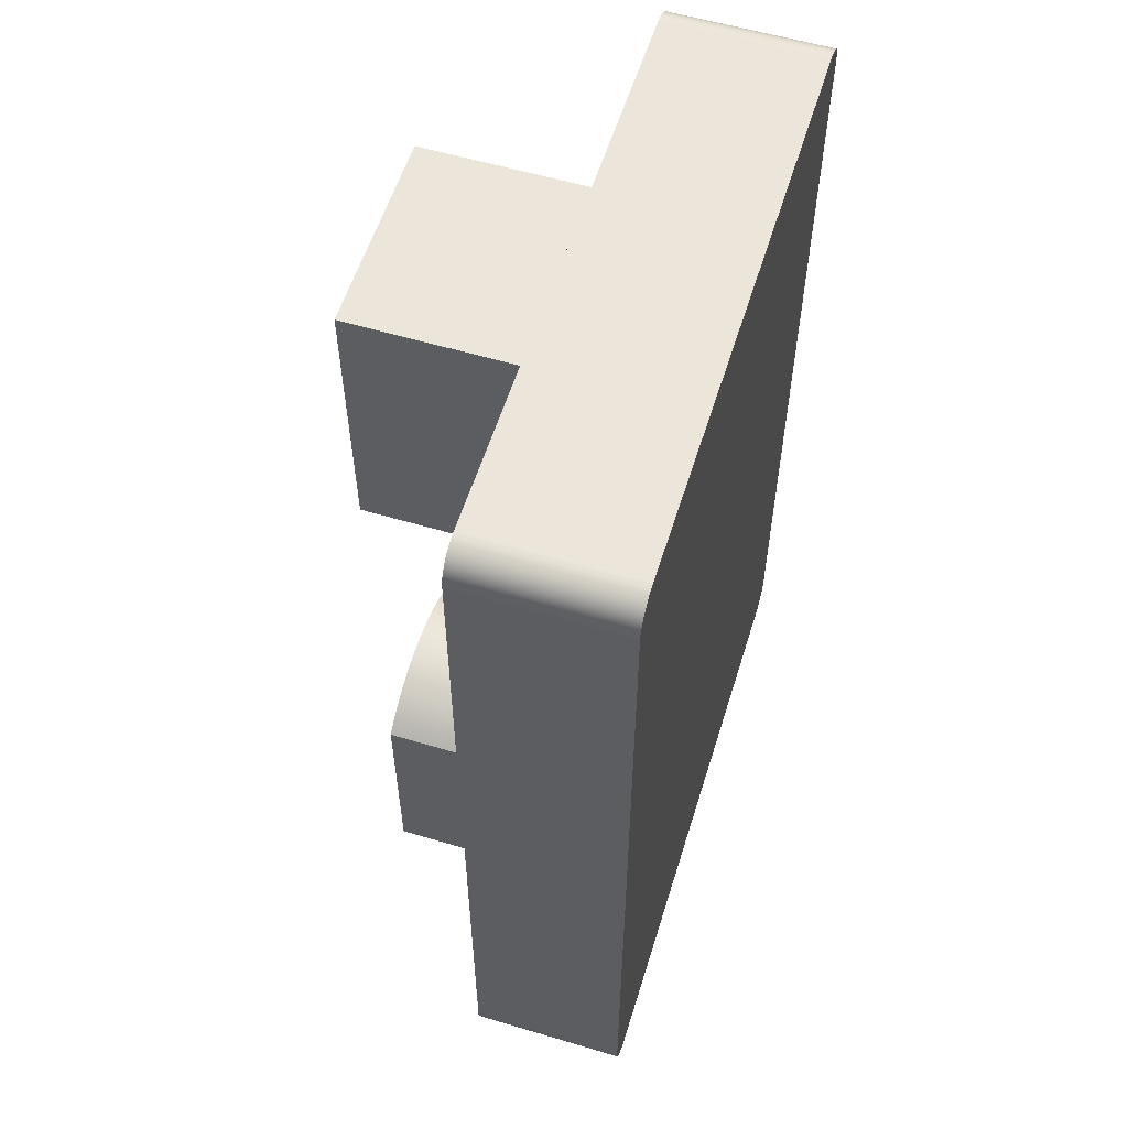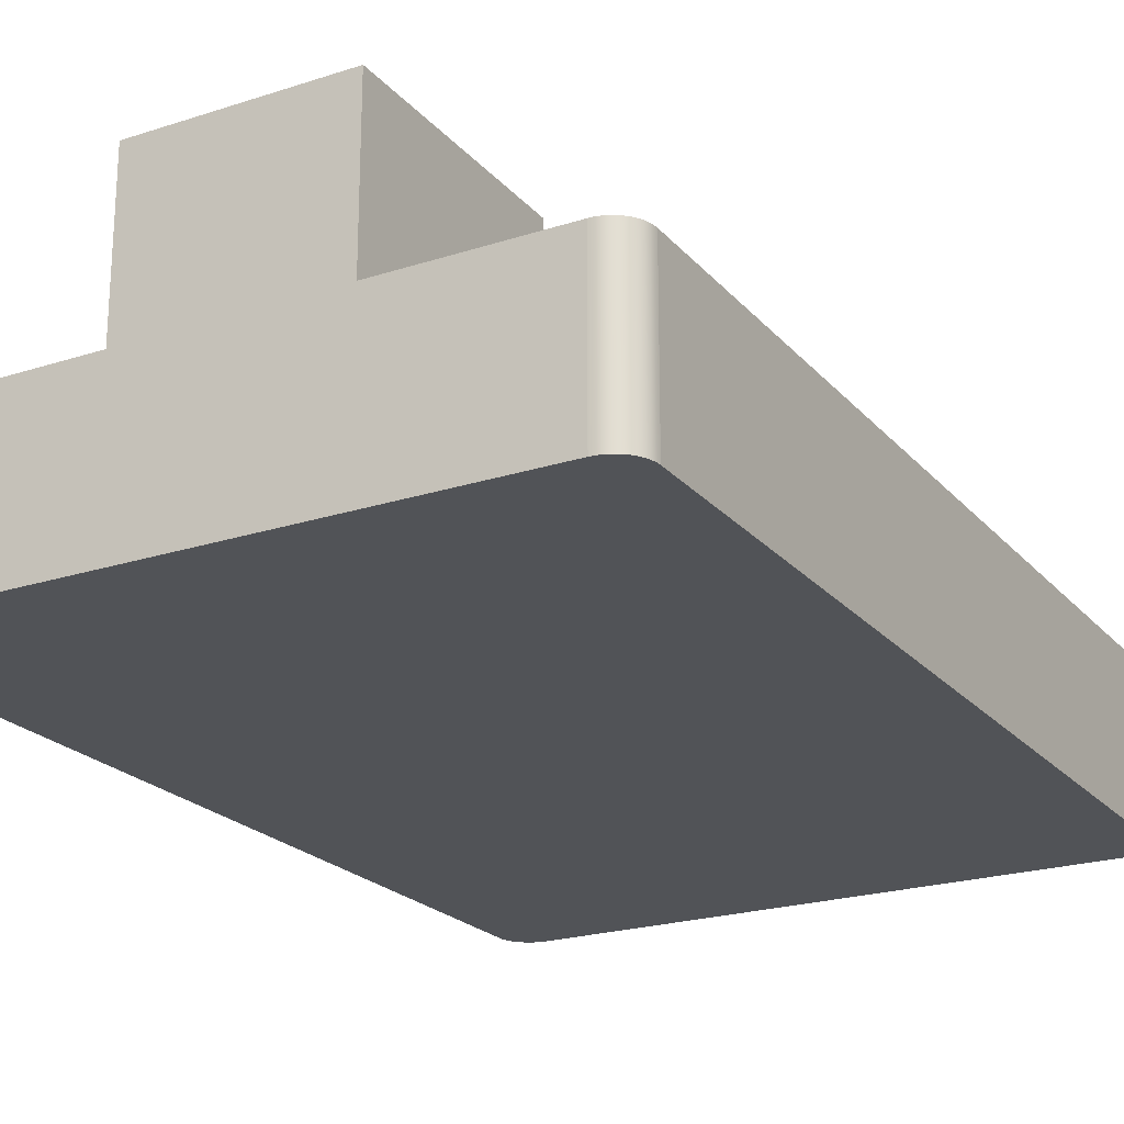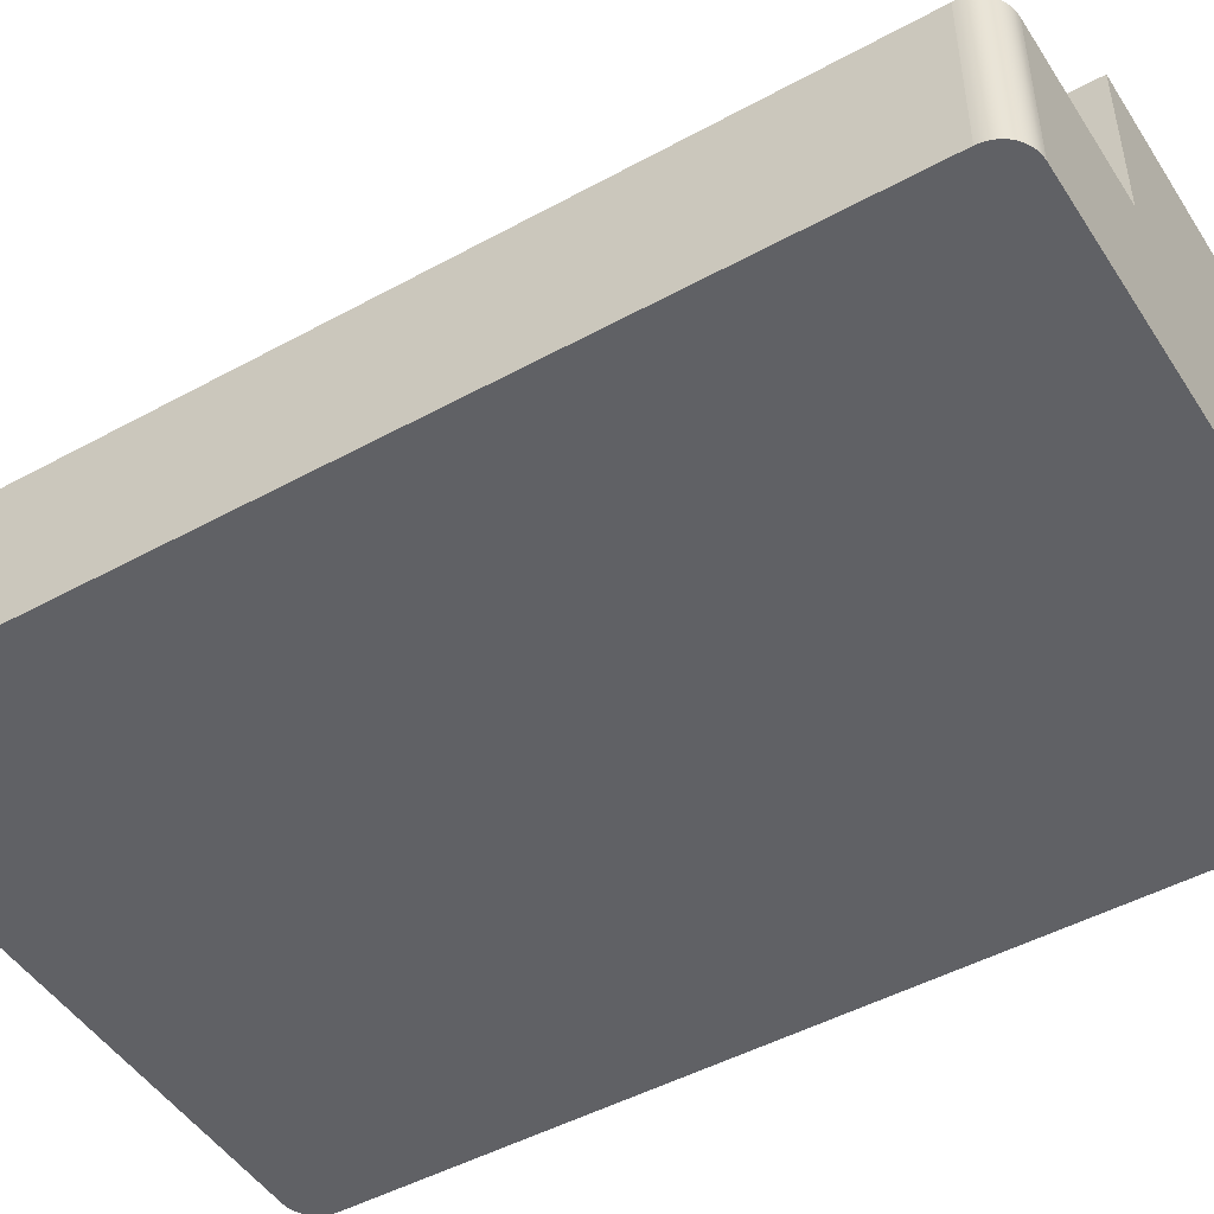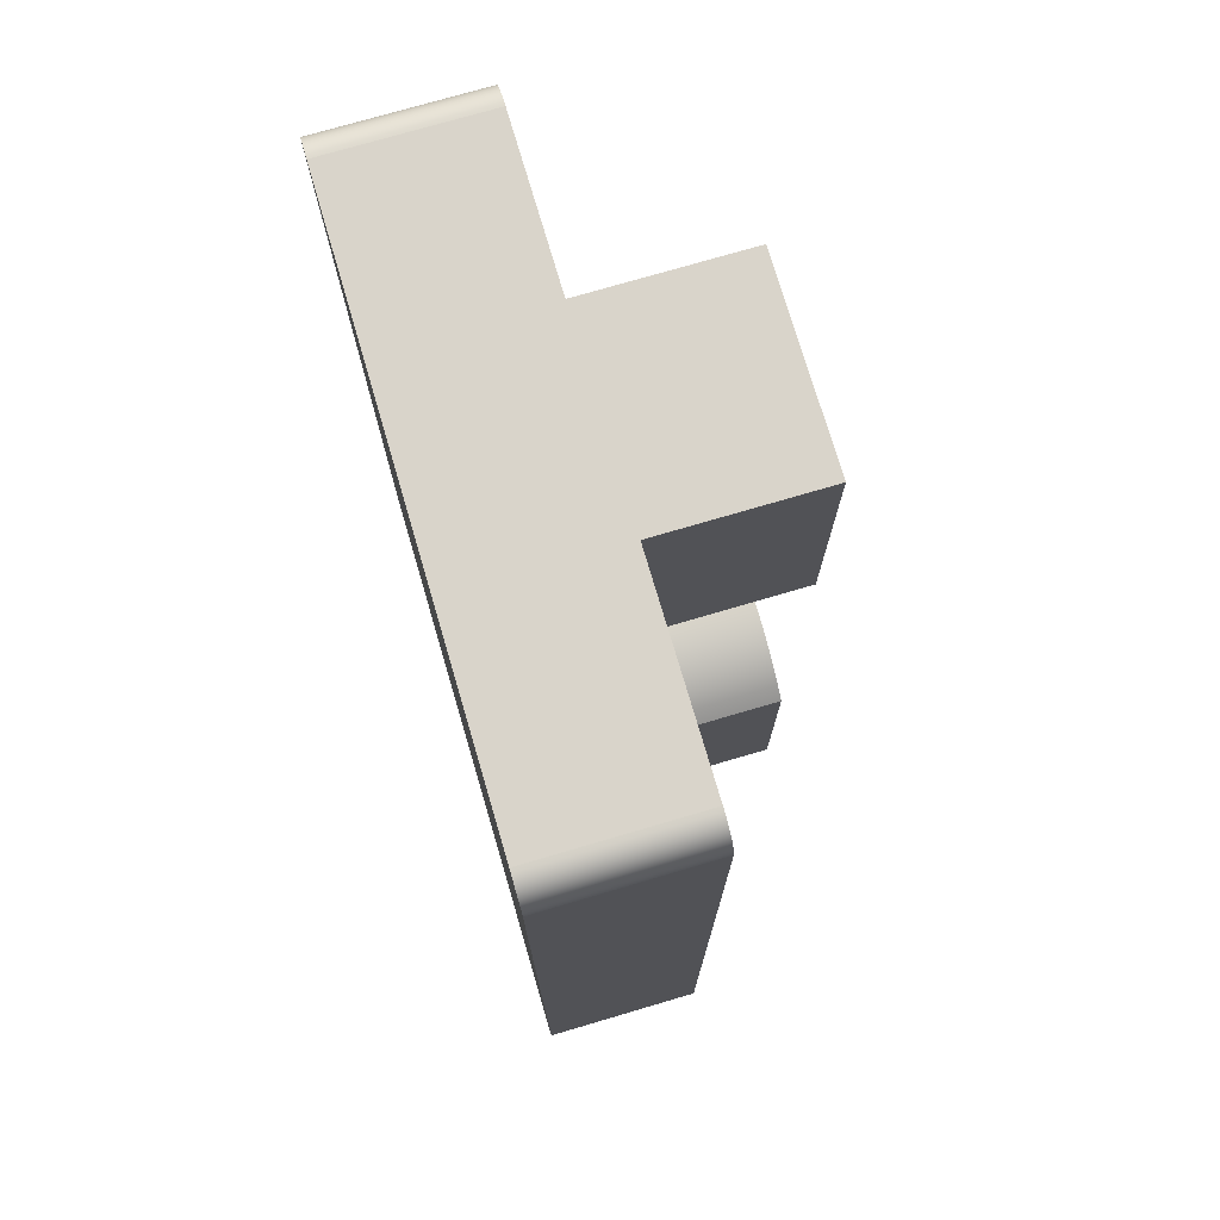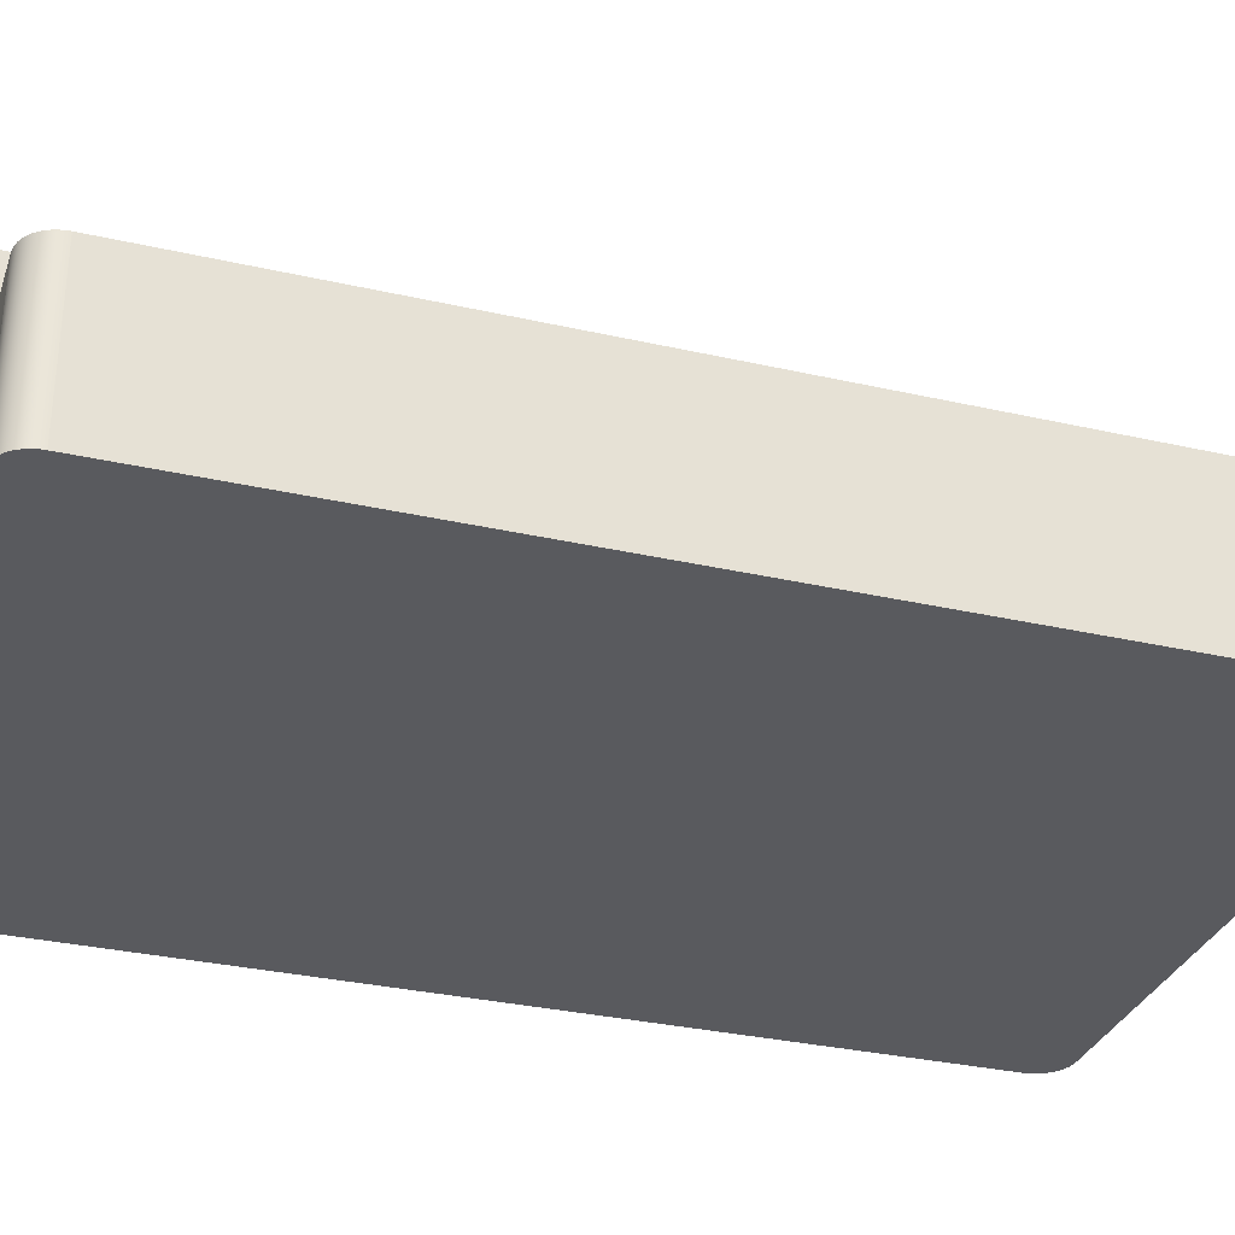
<metadata>
{"format":"obj","ext":"obj","renderer":"f3d","projection":"perspective","resolution":1024,"background":"white","views":[{"elev":57.6,"azim":-72.8,"up":"+Z"},{"elev":-22.1,"azim":-150.6,"up":"+Y"},{"elev":-48.1,"azim":-58.5,"up":"+Y"},{"elev":74.8,"azim":73.6,"up":"+Z"},{"elev":-31.7,"azim":72.1,"up":"+Y"}]}
</metadata>
<code>
o end_cap1/end_cap/mesh14/mesh14-geometry#mesh14-geometry
v 0.2692 -0.6261 0.05971
v 0.2693 -0.6304 0.05964
v 0.2692 -0.6304 0.05971
v 0.2693 -0.6261 0.05964
v 0.2692 -0.6304 0.0848
v 0.2691 -0.6304 0.05979
v 0.2693 -0.6261 0.08488
v 0.2694 -0.6304 0.05957
v 0.2693 -0.6304 0.08488
v 0.2691 -0.6304 0.08472
v 0.2691 -0.6261 0.05979
v 0.2694 -0.6261 0.08494
v 0.2692 -0.6261 0.0848
v 0.2694 -0.6261 0.05957
v 0.2691 -0.6261 0.08472
v 0.2691 -0.6304 0.05989
v 0.2691 -0.6304 0.08463
v 0.2695 -0.6304 0.05953
v 0.2694 -0.6304 0.08494
v 0.2691 -0.6261 0.08463
v 0.2691 -0.6261 0.05989
v 0.2695 -0.6261 0.08499
v 0.2695 -0.6261 0.05953
v 0.269 -0.6304 0.05999
v 0.269 -0.6304 0.08453
v 0.269 -0.6261 0.08453
v 0.2696 -0.6304 0.05949
v 0.2695 -0.6304 0.08499
v 0.269 -0.6261 0.05999
v 0.2696 -0.6261 0.05949
v 0.269 -0.6304 0.06009
v 0.269 -0.6304 0.08442
v 0.269 -0.6261 0.08442
v 0.269 -0.6261 0.06009
v 0.2696 -0.6261 0.08502
v 0.2697 -0.6304 0.05947
v 0.2696 -0.6304 0.08502
v 0.2697 -0.6261 0.08504
v 0.2697 -0.6261 0.05947
v 0.269 -0.6304 0.0602
v 0.269 -0.6304 0.08431
v 0.269 -0.6261 0.08431
v 0.269 -0.6261 0.0602
v 0.2698 -0.6304 0.05946
v 0.2697 -0.6304 0.08504
v 0.2698 -0.6261 0.08505
v 0.2698 -0.6261 0.05946
v 0.269 -0.6304 0.06031
v 0.269 -0.6304 0.0842
v 0.269 -0.6261 0.0842
v 0.269 -0.6261 0.06031
v 0.2852 -0.6304 0.05946
v 0.2698 -0.6304 0.08505
v 0.2743 -0.6261 0.08505
v 0.2852 -0.6261 0.05946
v 0.2743 -0.6261 0.07759
v 0.2796 -0.6261 0.08505
v 0.2852 -0.6261 0.08505
v 0.2743 -0.6261 0.05946
v 0.2853 -0.6304 0.05947
v 0.2852 -0.6304 0.08505
v 0.2743 -0.6261 0.06586
v 0.2743 -0.6219 0.07759
v 0.2796 -0.6219 0.08505
v 0.2796 -0.6261 0.05946
v 0.2853 -0.6261 0.05947
v 0.2747 -0.6261 0.07727
v 0.2743 -0.6219 0.08505
v 0.2796 -0.6261 0.07759
v 0.2853 -0.6261 0.08504
v 0.2743 -0.6219 0.05946
v 0.2854 -0.6304 0.05949
v 0.2853 -0.6304 0.08504
v 0.2747 -0.6261 0.06617
v 0.2747 -0.6219 0.07727
v 0.2796 -0.6261 0.06586
v 0.2792 -0.6219 0.07727
v 0.2796 -0.6219 0.07759
v 0.2743 -0.6219 0.06586
v 0.2796 -0.6219 0.05946
v 0.2854 -0.6261 0.08502
v 0.2854 -0.6261 0.05949
v 0.2751 -0.6261 0.07701
v 0.2747 -0.6219 0.06617
v 0.2751 -0.6219 0.07701
v 0.2796 -0.6219 0.06586
v 0.2788 -0.6219 0.07701
v 0.2792 -0.6261 0.06617
v 0.2855 -0.6304 0.05953
v 0.2854 -0.6304 0.08502
v 0.2751 -0.6261 0.06644
v 0.2751 -0.6219 0.06644
v 0.2755 -0.6219 0.0768
v 0.2792 -0.6261 0.07727
v 0.2784 -0.6219 0.0768
v 0.2792 -0.6219 0.06617
v 0.2855 -0.6261 0.08499
v 0.2855 -0.6261 0.05953
v 0.2755 -0.6261 0.0768
v 0.276 -0.6219 0.07665
v 0.2788 -0.6261 0.07701
v 0.2779 -0.6219 0.07665
v 0.2788 -0.6261 0.06644
v 0.2755 -0.6219 0.06665
v 0.2788 -0.6219 0.06644
v 0.2856 -0.6304 0.05957
v 0.2855 -0.6304 0.08499
v 0.2755 -0.6261 0.06665
v 0.2765 -0.6219 0.07655
v 0.276 -0.6261 0.07665
v 0.2784 -0.6261 0.0768
v 0.2774 -0.6219 0.07655
v 0.276 -0.6219 0.0668
v 0.2784 -0.6219 0.06665
v 0.2856 -0.6261 0.08494
v 0.2856 -0.6261 0.05957
v 0.277 -0.6219 0.07652
v 0.2765 -0.6261 0.07655
v 0.2784 -0.6261 0.06665
v 0.2779 -0.6261 0.07665
v 0.2765 -0.6219 0.06689
v 0.2779 -0.6219 0.0668
v 0.2857 -0.6304 0.05964
v 0.2856 -0.6304 0.08494
v 0.276 -0.6261 0.0668
v 0.277 -0.6261 0.07652
v 0.2779 -0.6261 0.0668
v 0.2774 -0.6261 0.07655
v 0.277 -0.6219 0.06692
v 0.2774 -0.6219 0.06689
v 0.2857 -0.6261 0.08488
v 0.2857 -0.6261 0.05964
v 0.2765 -0.6261 0.06689
v 0.2774 -0.6261 0.06689
v 0.2858 -0.6304 0.05971
v 0.2857 -0.6304 0.08488
v 0.277 -0.6261 0.06692
v 0.2858 -0.6261 0.0848
v 0.2858 -0.6261 0.05971
v 0.2858 -0.6261 0.05979
v 0.2858 -0.6304 0.0848
v 0.2858 -0.6261 0.08472
v 0.2858 -0.6304 0.05979
v 0.2858 -0.6304 0.08472
v 0.2859 -0.6261 0.05989
v 0.2859 -0.6261 0.08463
v 0.2859 -0.6304 0.08463
v 0.2859 -0.6304 0.05989
v 0.286 -0.6261 0.05999
v 0.286 -0.6261 0.08453
v 0.286 -0.6304 0.08453
v 0.286 -0.6304 0.05999
v 0.286 -0.6261 0.06009
v 0.286 -0.6261 0.08442
v 0.286 -0.6304 0.08442
v 0.286 -0.6304 0.06009
v 0.286 -0.6261 0.0602
v 0.286 -0.6261 0.08431
v 0.286 -0.6304 0.08431
v 0.286 -0.6304 0.0602
v 0.286 -0.6261 0.06031
v 0.286 -0.6261 0.0842
v 0.286 -0.6304 0.0842
v 0.286 -0.6304 0.06031
f 1 2 3
f 2 1 4
f 2 5 3
f 6 1 3
f 7 4 1
f 4 8 2
f 2 9 5
f 3 5 10
f 1 6 11
f 3 10 6
f 12 4 7
f 7 1 13
f 8 4 14
f 8 9 2
f 7 5 9
f 5 15 10
f 16 11 6
f 15 1 11
f 6 10 17
f 12 14 4
f 9 12 7
f 13 1 15
f 5 7 13
f 14 18 8
f 8 19 9
f 15 5 13
f 20 10 15
f 11 16 21
f 6 17 16
f 15 11 21
f 10 20 17
f 22 14 12
f 12 9 19
f 18 14 23
f 18 19 8
f 15 21 20
f 24 21 16
f 16 17 25
f 26 17 20
f 22 23 14
f 19 22 12
f 23 27 18
f 18 28 19
f 20 21 29
f 21 24 29
f 16 25 24
f 17 26 25
f 20 29 26
f 22 30 23
f 22 19 28
f 27 23 30
f 27 28 18
f 31 29 24
f 24 25 32
f 33 25 26
f 26 29 34
f 35 30 22
f 28 35 22
f 30 36 27
f 27 37 28
f 29 31 34
f 24 32 31
f 25 33 32
f 26 34 33
f 38 30 35
f 35 28 37
f 36 30 39
f 36 37 27
f 40 34 31
f 31 32 41
f 42 32 33
f 33 34 43
f 38 39 30
f 37 38 35
f 39 44 36
f 36 45 37
f 34 40 43
f 31 41 40
f 32 42 41
f 33 43 42
f 46 39 38
f 38 37 45
f 44 39 47
f 44 45 36
f 48 43 40
f 40 41 49
f 50 41 42
f 42 43 51
f 46 47 39
f 45 46 38
f 47 52 44
f 44 53 45
f 43 48 51
f 40 49 48
f 41 50 49
f 42 51 50
f 54 47 46
f 46 45 53
f 52 47 55
f 52 53 44
f 49 51 48
f 51 49 50
f 56 47 54
f 46 57 54
f 53 58 46
f 55 47 59
f 55 60 52
f 52 61 53
f 62 47 56
f 54 63 56
f 46 58 57
f 64 54 57
f 58 53 61
f 47 62 59
f 55 59 65
f 60 55 66
f 60 61 52
f 67 62 56
f 63 54 68
f 63 67 56
f 58 65 57
f 54 64 68
f 69 64 57
f 61 70 58
f 62 71 59
f 71 65 59
f 58 55 65
f 70 66 55
f 66 72 60
f 60 73 61
f 67 74 62
f 68 75 63
f 67 63 75
f 57 65 76
f 64 77 68
f 64 69 78
f 57 76 69
f 70 61 73
f 70 55 58
f 71 62 79
f 65 71 80
f 81 66 70
f 72 66 82
f 72 73 60
f 83 74 67
f 84 62 74
f 68 85 75
f 75 83 67
f 65 86 76
f 77 64 78
f 68 77 87
f 69 77 78
f 88 69 76
f 73 81 70
f 62 84 79
f 84 71 79
f 71 86 80
f 86 65 80
f 81 82 66
f 82 89 72
f 72 90 73
f 83 91 74
f 74 92 84
f 68 93 85
f 83 75 85
f 86 88 76
f 94 87 77
f 68 87 95
f 77 69 94
f 69 88 94
f 81 73 90
f 92 71 84
f 86 71 96
f 97 82 81
f 89 82 98
f 89 90 72
f 99 91 83
f 92 74 91
f 68 100 93
f 99 85 93
f 85 99 83
f 88 86 96
f 87 94 101
f 101 95 87
f 68 95 102
f 94 88 103
f 90 97 81
f 104 71 92
f 96 71 105
f 97 98 82
f 98 106 89
f 89 107 90
f 99 108 91
f 91 104 92
f 68 109 100
f 110 93 100
f 93 110 99
f 96 103 88
f 94 103 101
f 95 101 111
f 111 102 95
f 68 102 112
f 97 90 107
f 113 71 104
f 105 71 114
f 103 96 105
f 115 98 97
f 106 98 116
f 106 107 89
f 110 108 99
f 104 91 108
f 68 117 109
f 118 100 109
f 100 118 110
f 101 103 119
f 101 119 111
f 102 111 120
f 120 112 102
f 68 112 117
f 107 115 97
f 121 71 113
f 108 113 104
f 114 71 122
f 119 105 114
f 105 119 103
f 115 116 98
f 116 123 106
f 106 124 107
f 110 125 108
f 126 109 117
f 109 126 118
f 118 125 110
f 111 119 127
f 111 127 120
f 112 120 128
f 128 117 112
f 115 107 124
f 129 71 121
f 125 121 113
f 113 108 125
f 122 71 130
f 127 114 122
f 114 127 119
f 131 116 115
f 123 116 132
f 123 124 106
f 117 128 126
f 126 133 118
f 118 133 125
f 120 127 134
f 120 134 128
f 124 131 115
f 130 71 129
f 133 129 121
f 121 125 133
f 134 122 130
f 122 134 127
f 131 132 116
f 132 135 123
f 123 136 124
f 128 137 126
f 126 137 133
f 128 134 137
f 131 124 136
f 137 130 129
f 129 133 137
f 130 137 134
f 138 132 131
f 135 132 139
f 135 136 123
f 136 138 131
f 138 139 132
f 140 135 139
f 135 141 136
f 138 136 141
f 142 139 138
f 135 140 143
f 142 140 139
f 143 141 135
f 144 138 141
f 138 144 142
f 145 143 140
f 146 140 142
f 143 144 141
f 147 142 144
f 143 145 148
f 146 145 140
f 142 147 146
f 148 144 143
f 148 147 144
f 149 148 145
f 150 145 146
f 151 146 147
f 152 147 148
f 148 149 152
f 150 149 145
f 146 151 150
f 152 151 147
f 153 152 149
f 154 149 150
f 155 150 151
f 156 151 152
f 152 153 156
f 154 153 149
f 150 155 154
f 156 155 151
f 157 156 153
f 158 153 154
f 159 154 155
f 160 155 156
f 156 157 160
f 158 157 153
f 154 159 158
f 160 159 155
f 161 160 157
f 162 157 158
f 163 158 159
f 164 159 160
f 160 161 164
f 157 162 161
f 158 163 162
f 159 164 163
f 162 164 161
f 164 162 163
f 3 2 1
f 4 1 2
f 3 5 2
f 3 1 6
f 1 4 7
f 2 8 4
f 5 9 2
f 10 5 3
f 11 6 1
f 6 10 3
f 7 4 12
f 13 1 7
f 14 4 8
f 2 9 8
f 9 5 7
f 10 15 5
f 6 11 16
f 11 1 15
f 17 10 6
f 4 14 12
f 7 12 9
f 15 1 13
f 13 7 5
f 8 18 14
f 9 19 8
f 13 5 15
f 15 10 20
f 21 16 11
f 16 17 6
f 21 11 15
f 17 20 10
f 12 14 22
f 19 9 12
f 23 14 18
f 8 19 18
f 20 21 15
f 16 21 24
f 25 17 16
f 20 17 26
f 14 23 22
f 12 22 19
f 18 27 23
f 19 28 18
f 29 21 20
f 29 24 21
f 24 25 16
f 25 26 17
f 26 29 20
f 23 30 22
f 28 19 22
f 30 23 27
f 18 28 27
f 24 29 31
f 32 25 24
f 26 25 33
f 34 29 26
f 22 30 35
f 22 35 28
f 27 36 30
f 28 37 27
f 34 31 29
f 31 32 24
f 32 33 25
f 33 34 26
f 35 30 38
f 37 28 35
f 39 30 36
f 27 37 36
f 31 34 40
f 41 32 31
f 33 32 42
f 43 34 33
f 30 39 38
f 35 38 37
f 36 44 39
f 37 45 36
f 43 40 34
f 40 41 31
f 41 42 32
f 42 43 33
f 38 39 46
f 45 37 38
f 47 39 44
f 36 45 44
f 40 43 48
f 49 41 40
f 42 41 50
f 51 43 42
f 39 47 46
f 38 46 45
f 44 52 47
f 45 53 44
f 51 48 43
f 48 49 40
f 49 50 41
f 50 51 42
f 46 47 54
f 53 45 46
f 55 47 52
f 44 53 52
f 48 51 49
f 50 49 51
f 54 47 56
f 54 57 46
f 46 58 53
f 59 47 55
f 52 60 55
f 53 61 52
f 56 47 62
f 56 63 54
f 57 58 46
f 57 54 64
f 61 53 58
f 59 62 47
f 65 59 55
f 66 55 60
f 52 61 60
f 56 62 67
f 68 54 63
f 56 67 63
f 57 65 58
f 68 64 54
f 57 64 69
f 58 70 61
f 59 71 62
f 59 65 71
f 65 55 58
f 55 66 70
f 60 72 66
f 61 73 60
f 62 74 67
f 63 75 68
f 75 63 67
f 76 65 57
f 68 77 64
f 78 69 64
f 69 76 57
f 73 61 70
f 58 55 70
f 79 62 71
f 80 71 65
f 70 66 81
f 82 66 72
f 60 73 72
f 67 74 83
f 74 62 84
f 75 85 68
f 67 83 75
f 76 86 65
f 78 64 77
f 87 77 68
f 78 77 69
f 76 69 88
f 70 81 73
f 79 84 62
f 79 71 84
f 80 86 71
f 80 65 86
f 66 82 81
f 72 89 82
f 73 90 72
f 74 91 83
f 84 92 74
f 85 93 68
f 85 75 83
f 76 88 86
f 77 87 94
f 95 87 68
f 94 69 77
f 94 88 69
f 90 73 81
f 84 71 92
f 96 71 86
f 81 82 97
f 98 82 89
f 72 90 89
f 83 91 99
f 91 74 92
f 93 100 68
f 93 85 99
f 83 99 85
f 96 86 88
f 101 94 87
f 87 95 101
f 102 95 68
f 103 88 94
f 81 97 90
f 92 71 104
f 105 71 96
f 82 98 97
f 89 106 98
f 90 107 89
f 91 108 99
f 92 104 91
f 100 109 68
f 100 93 110
f 99 110 93
f 88 103 96
f 101 103 94
f 111 101 95
f 95 102 111
f 112 102 68
f 107 90 97
f 104 71 113
f 114 71 105
f 105 96 103
f 97 98 115
f 116 98 106
f 89 107 106
f 99 108 110
f 108 91 104
f 109 117 68
f 109 100 118
f 110 118 100
f 119 103 101
f 111 119 101
f 120 111 102
f 102 112 120
f 117 112 68
f 97 115 107
f 113 71 121
f 104 113 108
f 122 71 114
f 114 105 119
f 103 119 105
f 98 116 115
f 106 123 116
f 107 124 106
f 108 125 110
f 117 109 126
f 118 126 109
f 110 125 118
f 127 119 111
f 120 127 111
f 128 120 112
f 112 117 128
f 124 107 115
f 121 71 129
f 113 121 125
f 125 108 113
f 130 71 122
f 122 114 127
f 119 127 114
f 115 116 131
f 132 116 123
f 106 124 123
f 126 128 117
f 118 133 126
f 125 133 118
f 134 127 120
f 128 134 120
f 115 131 124
f 129 71 130
f 121 129 133
f 133 125 121
f 130 122 134
f 127 134 122
f 116 132 131
f 123 135 132
f 124 136 123
f 126 137 128
f 133 137 126
f 137 134 128
f 136 124 131
f 129 130 137
f 137 133 129
f 134 137 130
f 131 132 138
f 139 132 135
f 123 136 135
f 131 138 136
f 132 139 138
f 139 135 140
f 136 141 135
f 141 136 138
f 138 139 142
f 143 140 135
f 139 140 142
f 135 141 143
f 141 138 144
f 142 144 138
f 140 143 145
f 142 140 146
f 141 144 143
f 144 142 147
f 148 145 143
f 140 145 146
f 146 147 142
f 143 144 148
f 144 147 148
f 145 148 149
f 146 145 150
f 147 146 151
f 148 147 152
f 152 149 148
f 145 149 150
f 150 151 146
f 147 151 152
f 149 152 153
f 150 149 154
f 151 150 155
f 152 151 156
f 156 153 152
f 149 153 154
f 154 155 150
f 151 155 156
f 153 156 157
f 154 153 158
f 155 154 159
f 156 155 160
f 160 157 156
f 153 157 158
f 158 159 154
f 155 159 160
f 157 160 161
f 158 157 162
f 159 158 163
f 160 159 164
f 164 161 160
f 161 162 157
f 162 163 158
f 163 164 159
f 161 164 162
f 163 162 164

</code>
